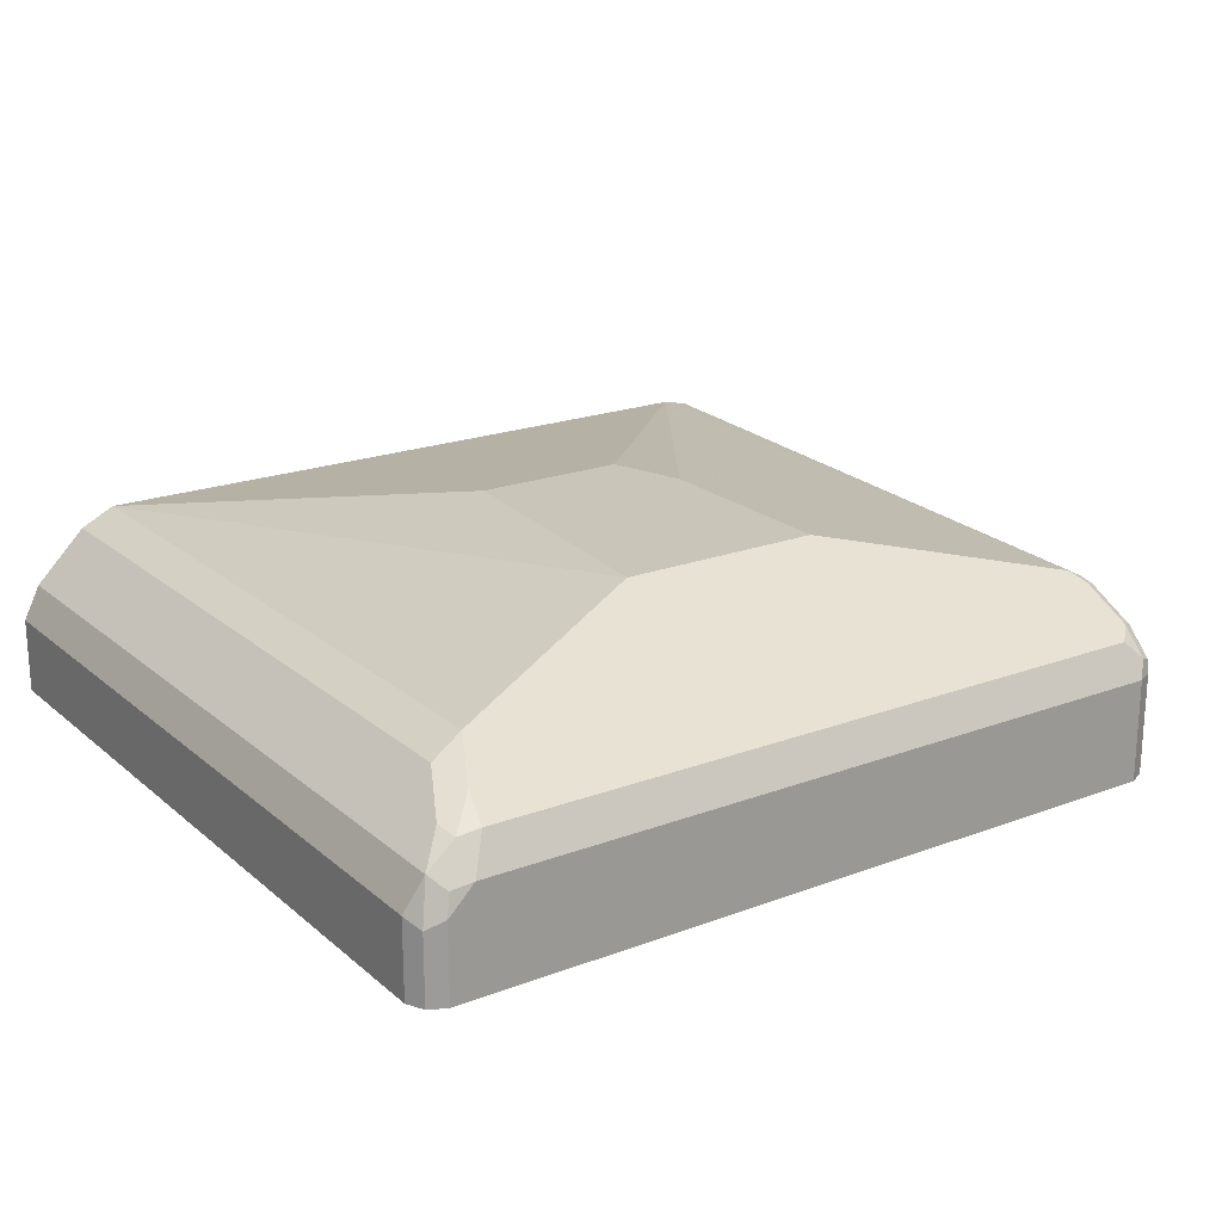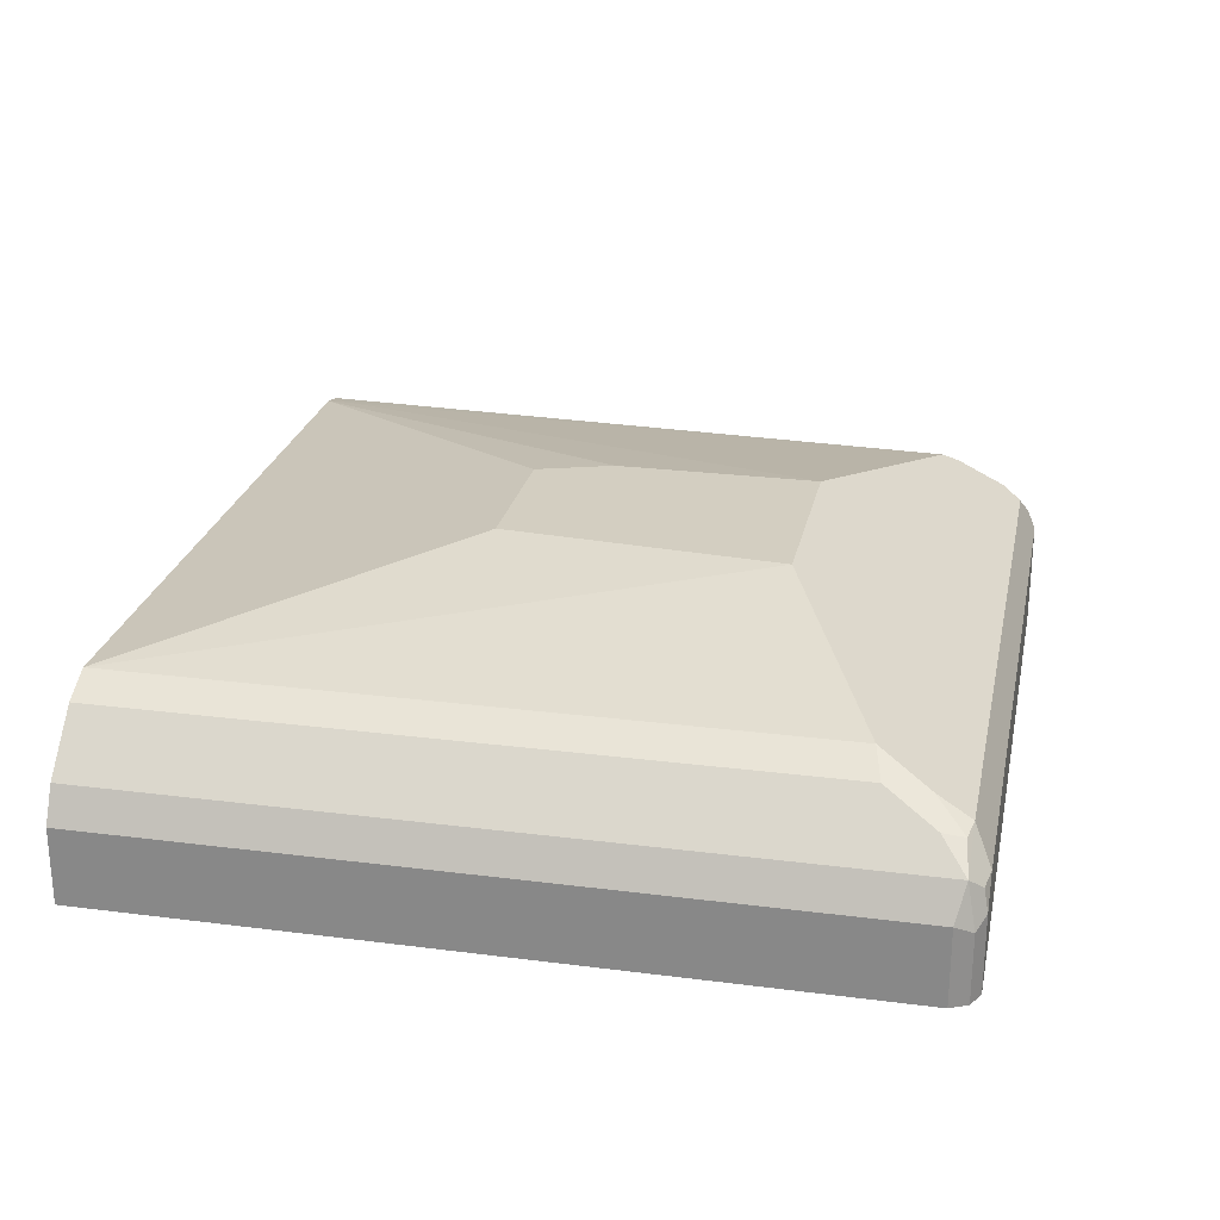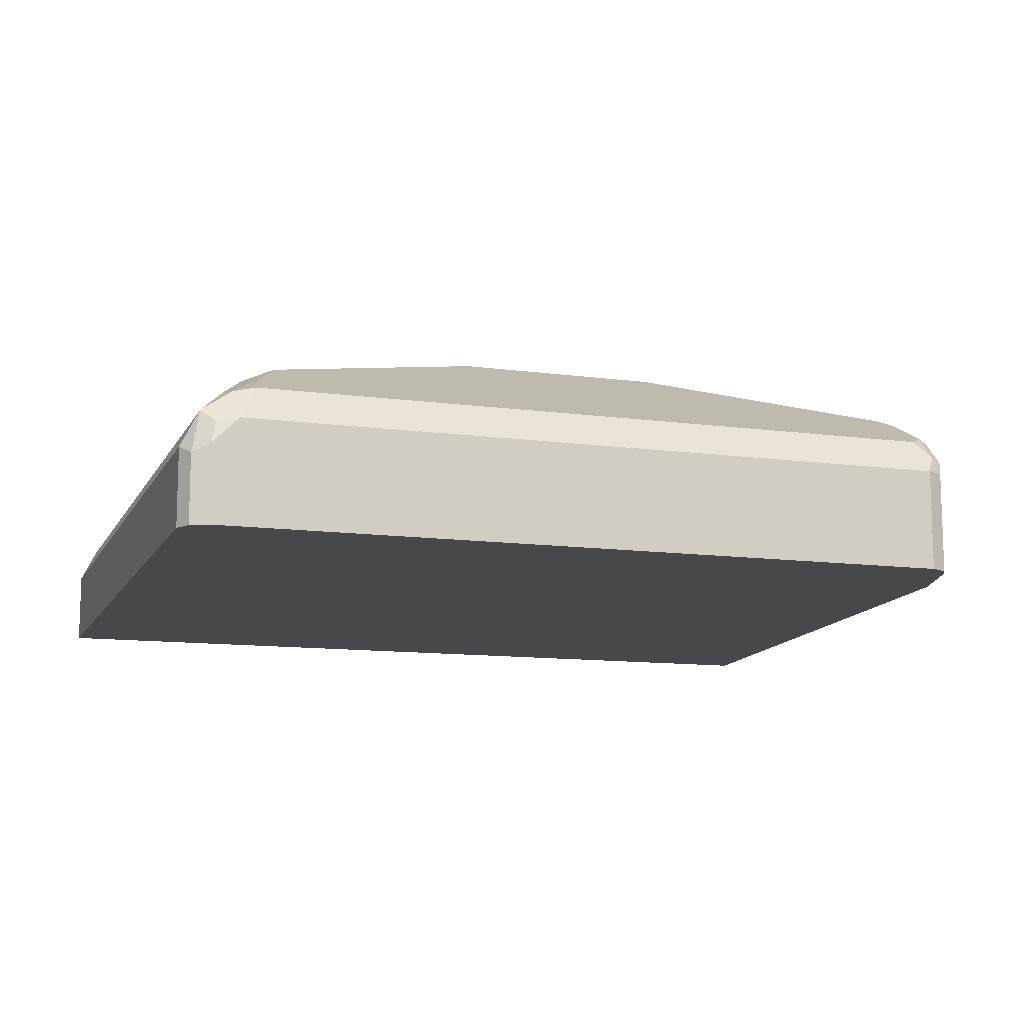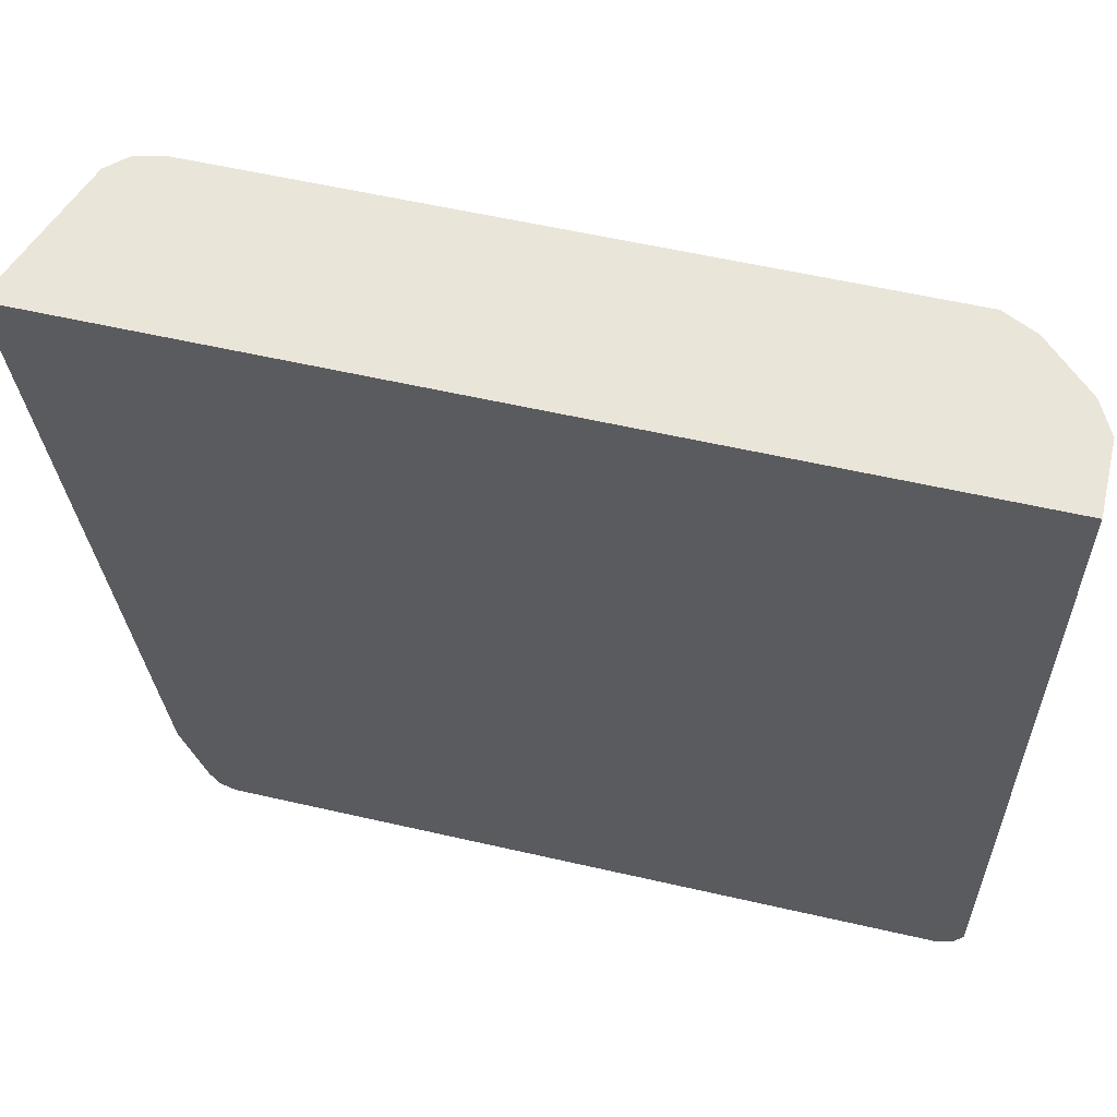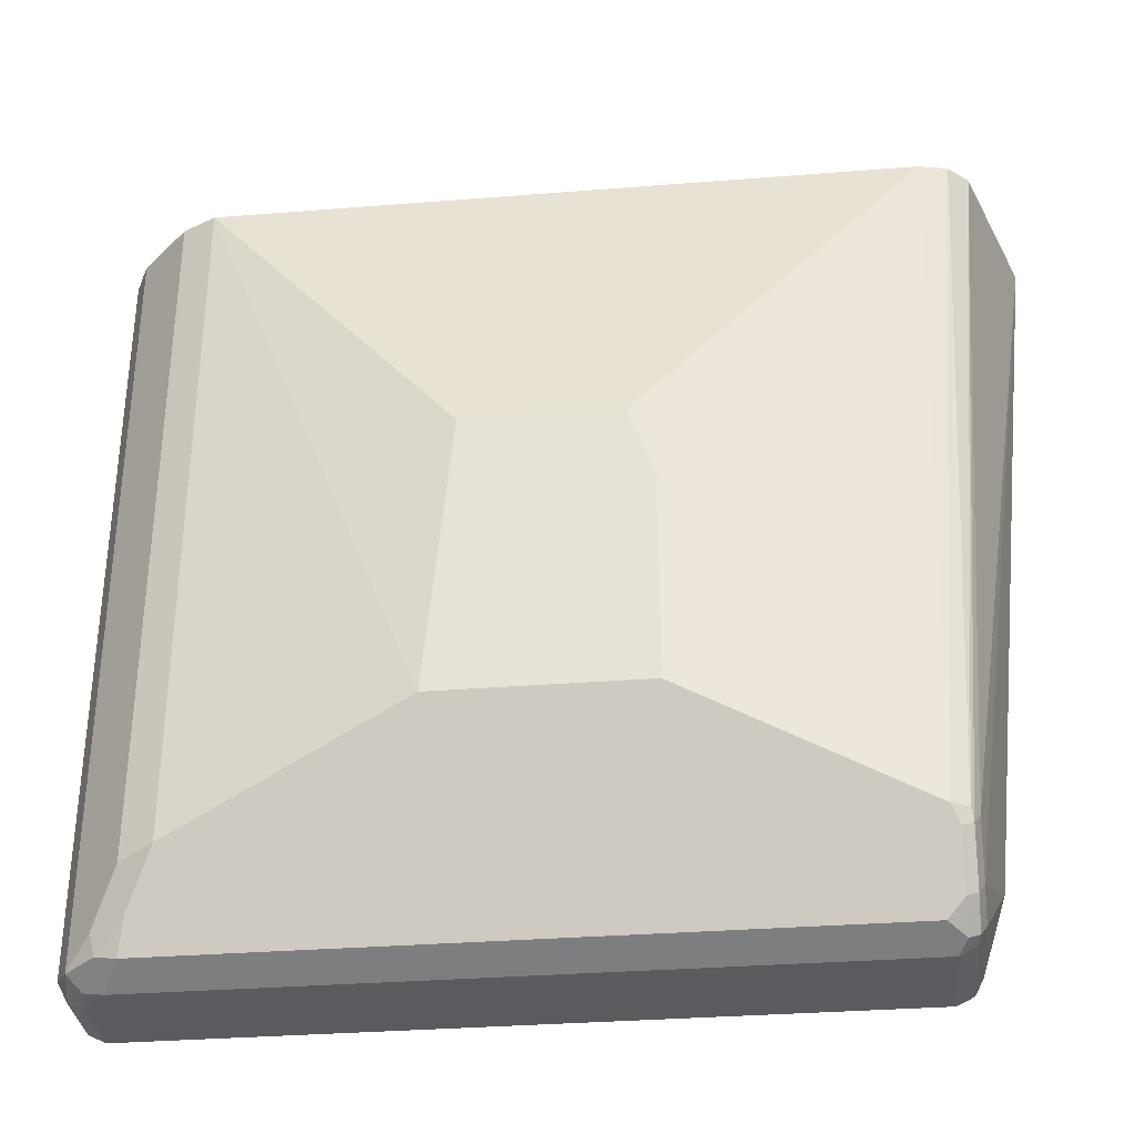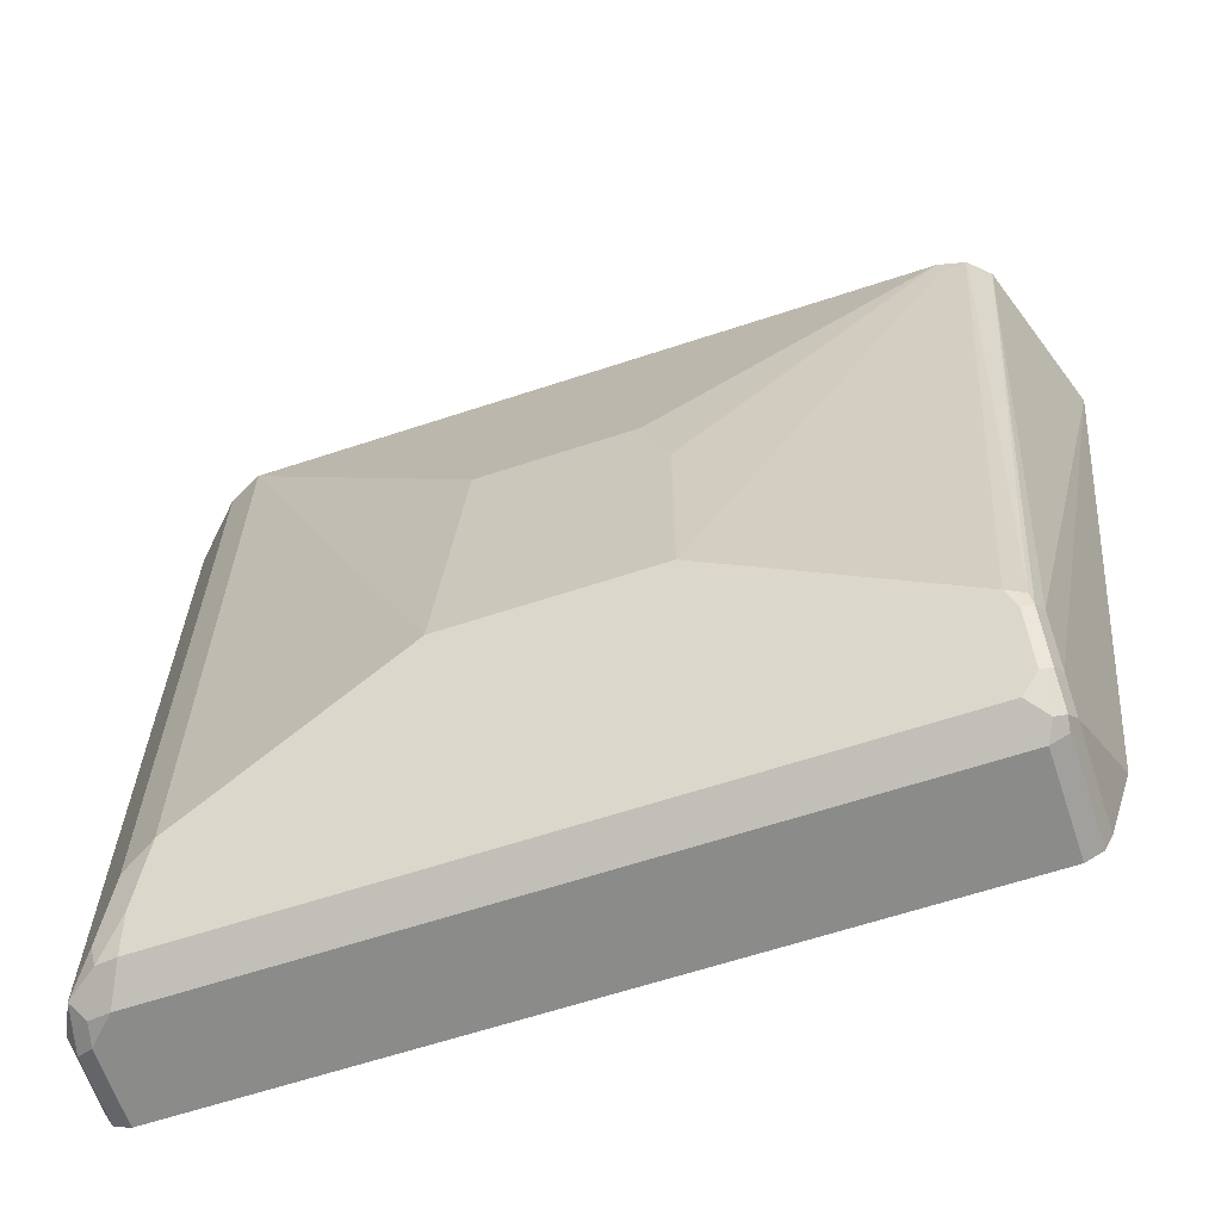
<metadata>
{"format":"obj","ext":"obj","renderer":"f3d","projection":"perspective","resolution":1024,"background":"white","views":[{"elev":20.7,"azim":-34.3,"up":"+Z"},{"elev":24.9,"azim":-78.2,"up":"+Z"},{"elev":-11.5,"azim":-18.4,"up":"+Z"},{"elev":57.7,"azim":-166.6,"up":"+Y"},{"elev":-33.2,"azim":6.2,"up":"+Y"},{"elev":-63.7,"azim":18.4,"up":"+Y"}]}
</metadata>
<code>
v -0.6265 -0.7205 0.1097
v -0.6268 -0.7204 0.06288
v -0.6265 -0.7205 0.06288
v -0.6109 -0.7205 0.1253
v -0.6239 -0.7179 0.1227
v -0.6317 -0.71 0.1305
v -0.637 -0.7153 0.1044
v -0.637 -0.7153 0.06288
v -0.1723 -0.7205 0.06288
v -0.6004 -0.71 0.1462
v -0.1723 -0.7205 0.1253
v -0.6317 -0.236 0.1305
v -0.6422 -0.7048 0.1097
v -0.6134 -0.7074 0.1436
v -0.6161 -0.6944 0.1462
v -0.6004 -0.6631 0.1619
v -0.6422 -0.7048 0.06288
v -0.1621 -0.7154 0.06288
v -0.5952 -0.6892 0.1566
v -0.1776 -0.71 0.1462
v -0.1619 -0.7153 0.1253
v -0.1606 -0.7126 0.1331
v -0.1671 -0.7153 0.1357
v -0.6422 -0.236 0.1097
v -0.6004 -0.236 0.1619
v -0.5962 -0.236 0.164
v -0.5795 -0.6579 0.1723
v -0.6422 -0.236 0.06288
v -0.1619 -0.7153 0.06288
v -0.1671 -0.6996 0.1514
v -0.1567 -0.7048 0.06288
v -0.1567 -0.7048 0.1253
v -0.1606 -0.697 0.1488
v -0.5795 -0.236 0.1723
v -0.4385 -0.5952 0.2036
v -0.1723 -0.6579 0.1723
v -0.09597 -0.236 0.06288
v -0.1671 -0.6683 0.1671
v -0.1415 -0.6579 0.06288
v -0.1567 -0.6892 0.141
v -0.1606 -0.6657 0.1645
v -0.4229 -0.423 0.2036
v -0.1567 -0.236 0.1723
v -0.3133 -0.5952 0.2036
v -0.1619 -0.6579 0.1671
v -0.1395 -0.236 0.1683
v -0.1401 -0.236 0.1686
v -0.1567 -0.2506 0.1723
v -0.1272 -0.236 0.1566
v -0.1567 -0.6579 0.1566
v -0.329 -0.423 0.2036
v -0.3133 -0.4699 0.2036
f 27 44 35
f 22 32 40
f 27 35 34
f 26 27 34
f 22 29 31
f 22 30 23
f 22 33 30
f 22 40 33
f 27 36 44
f 16 26 25
f 21 29 22
f 20 23 30
f 18 29 21
f 16 27 26
f 15 27 16
f 15 19 27
f 14 19 15
f 13 28 17
f 30 33 41
f 13 24 28
f 12 28 24
f 22 31 32
f 30 41 38
f 36 46 47
f 32 39 40
f 43 44 48
f 12 37 28
f 43 52 44
f 43 51 52
f 41 49 45
f 41 50 49
f 38 41 45
f 37 40 39
f 37 50 40
f 37 49 50
f 31 39 32
f 36 48 44
f 36 45 46
f 36 38 45
f 35 51 42
f 35 52 51
f 35 44 52
f 34 51 43
f 34 42 51
f 34 35 42
f 33 50 41
f 33 40 50
f 36 47 48
f 12 49 37
f 4 11 20
f 12 47 46
f 4 6 5
f 4 10 6
f 2 9 3
f 2 18 9
f 2 29 18
f 2 31 29
f 2 39 31
f 2 37 39
f 2 28 37
f 2 17 28
f 2 8 17
f 2 7 8
f 1 7 2
f 1 6 7
f 1 5 6
f 1 4 5
f 1 11 4
f 1 9 11
f 1 3 9
f 1 2 3
f 43 48 47
f 4 20 10
f 6 12 24
f 6 24 13
f 6 13 7
f 12 43 47
f 12 34 43
f 12 26 34
f 12 25 26
f 11 23 20
f 11 22 23
f 11 21 22
f 11 18 21
f 10 27 19
f 10 36 27
f 12 46 49
f 10 38 36
f 10 20 30
f 10 19 14
f 9 18 11
f 7 17 8
f 7 13 17
f 6 25 12
f 6 16 25
f 6 15 16
f 6 14 15
f 6 10 14
f 10 30 38
f 45 49 46

</code>
